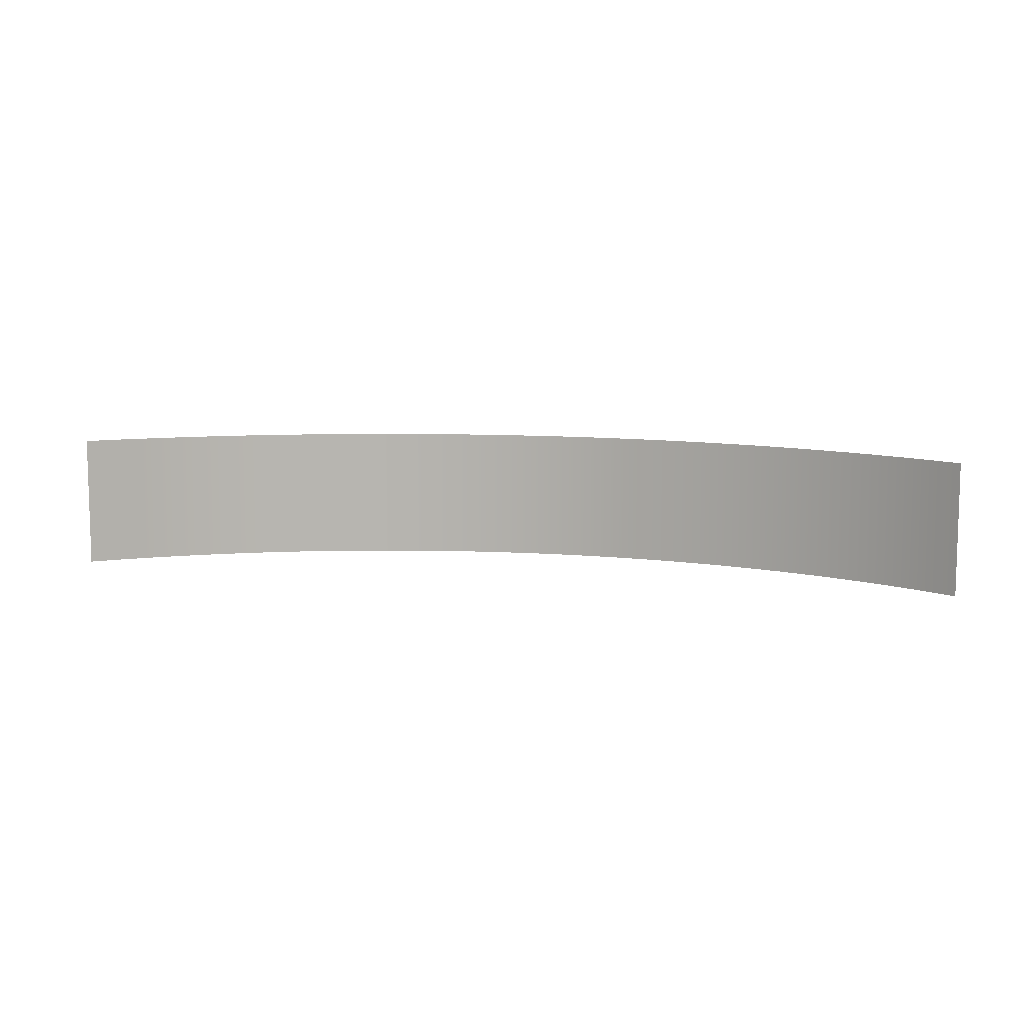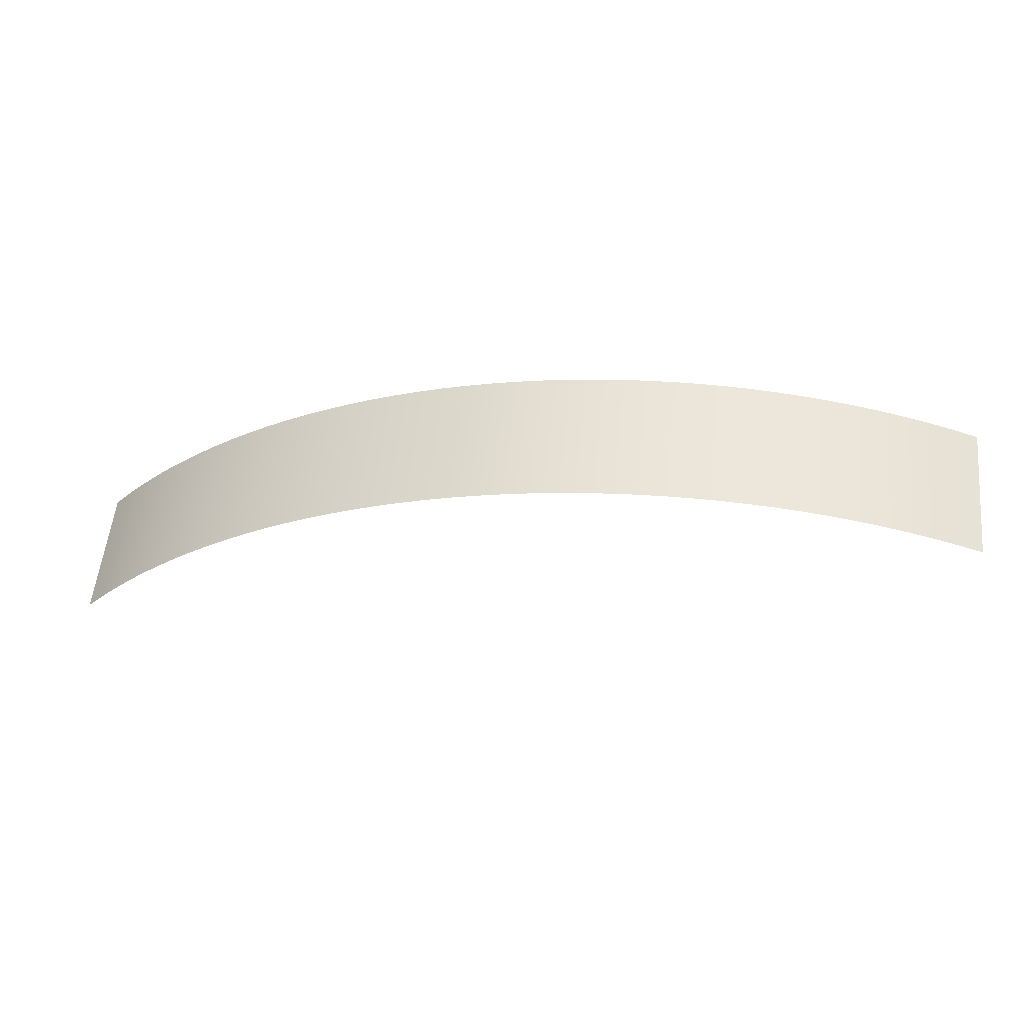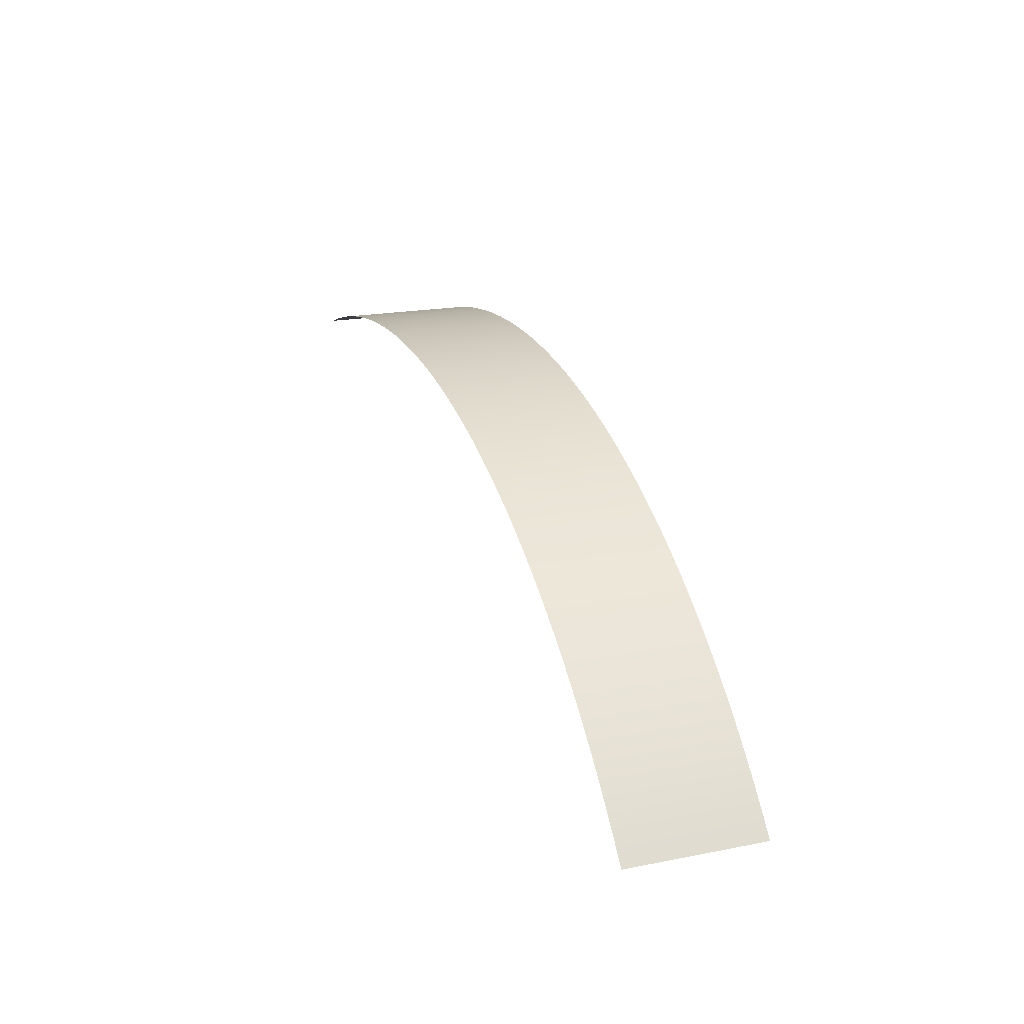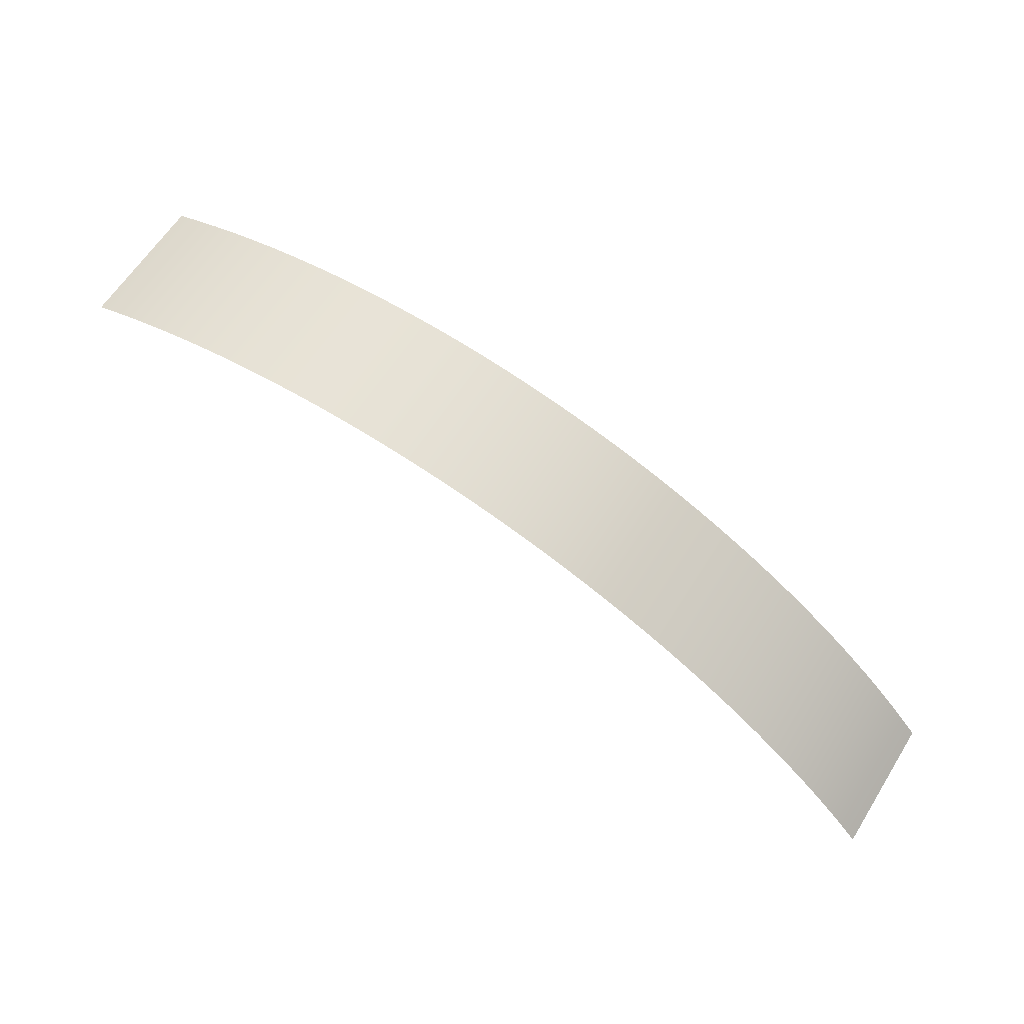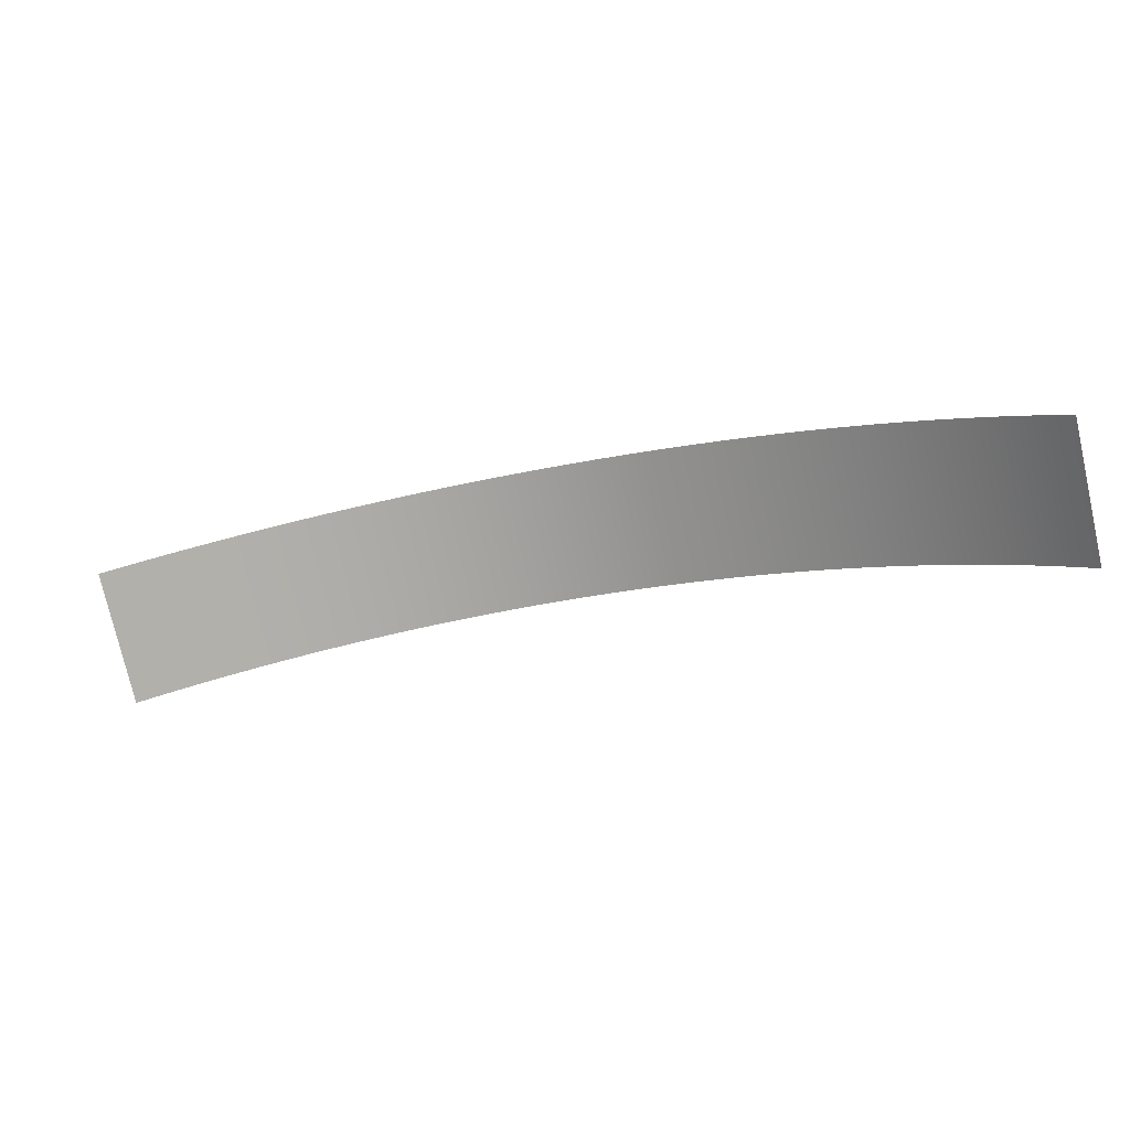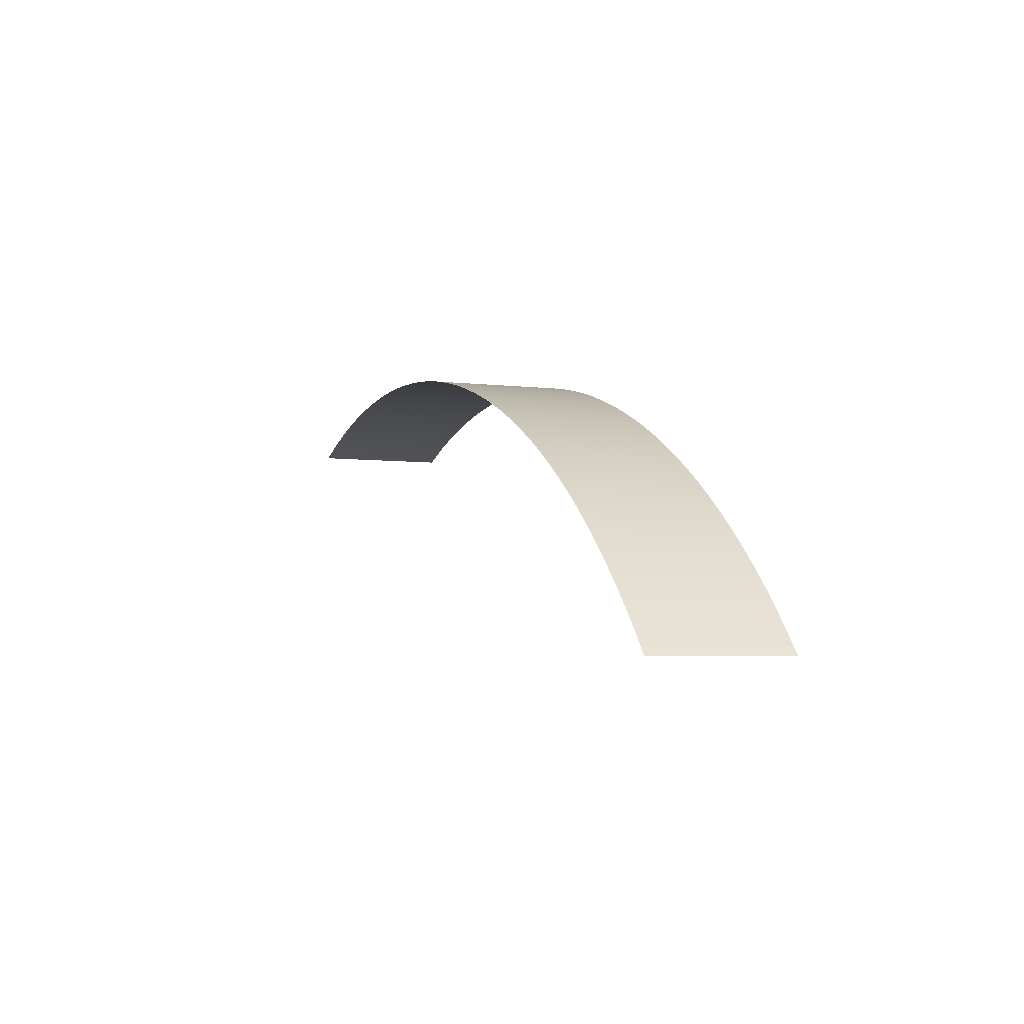
<metadata>
{"format":"obj","ext":"obj","renderer":"f3d","projection":"perspective","resolution":1024,"background":"white","views":[{"elev":9.2,"azim":-153.2,"up":"+Y"},{"elev":55.7,"azim":-174.1,"up":"+Z"},{"elev":20.0,"azim":70.2,"up":"+Z"},{"elev":62.3,"azim":32.2,"up":"+Z"},{"elev":-75.9,"azim":12.8,"up":"+Z"},{"elev":-4.7,"azim":68.6,"up":"+Z"}]}
</metadata>
<code>
g Eff_Corin_Saw_03
v -0.09259 -4.642e-08 0.285
v -0.1015 -0.02493 0.2819
v -0.1015 -4.593e-08 0.2819
v -0.09259 -0.02493 0.285
v -0.1015 -0.04986 0.2819
v -0.08359 -4.688e-08 0.2877
v -0.09259 -0.04986 0.285
v -0.08359 -0.02493 0.2877
v -0.07451 -4.728e-08 0.2902
v -0.08359 -0.04986 0.2877
v -0.07451 -0.02493 0.2902
v -0.06536 -4.764e-08 0.2924
v -0.07451 -0.04986 0.2902
v -0.06536 -0.02493 0.2924
v -0.05614 -4.795e-08 0.2943
v -0.06536 -0.04986 0.2924
v -0.05614 -0.02493 0.2943
v -0.04687 -4.821e-08 0.2959
v -0.05614 -0.04986 0.2943
v -0.04687 -0.02493 0.2959
v -0.03755 -4.843e-08 0.2973
v -0.04687 -0.04986 0.2959
v -0.03755 -0.02493 0.2973
v -0.0282 -4.86e-08 0.2983
v -0.03755 -0.04986 0.2973
v -0.0282 -0.02493 0.2983
v -0.01881 -4.872e-08 0.299
v -0.0282 -0.04986 0.2983
v -0.01881 -0.02493 0.299
v -0.009411 -4.879e-08 0.2995
v -0.01881 -0.04986 0.299
v -0.009411 -0.02493 0.2995
v -1.56e-07 -4.881e-08 0.2996
v -0.009411 -0.04986 0.2995
v -1.56e-07 -0.02493 0.2996
v 0.009411 -4.879e-08 0.2995
v -1.56e-07 -0.04986 0.2996
v 0.009411 -0.02493 0.2995
v 0.01881 -4.872e-08 0.299
v 0.009411 -0.04986 0.2995
v 0.01881 -0.02493 0.299
v 0.0282 -4.86e-08 0.2983
v 0.01881 -0.04986 0.299
v 0.0282 -0.02493 0.2983
v 0.03755 -4.843e-08 0.2973
v 0.0282 -0.04986 0.2983
v 0.03755 -0.02493 0.2973
v 0.04687 -4.821e-08 0.2959
v 0.03755 -0.04986 0.2973
v 0.04687 -0.02493 0.2959
v 0.05614 -4.795e-08 0.2943
v 0.04687 -0.04986 0.2959
v 0.05614 -0.02493 0.2943
v 0.06536 -4.764e-08 0.2924
v 0.05614 -0.04986 0.2943
v 0.06536 -0.02493 0.2924
v 0.07451 -4.728e-08 0.2902
v 0.06536 -0.04986 0.2924
v 0.07451 -0.02493 0.2902
v 0.08359 -4.688e-08 0.2877
v 0.07451 -0.04986 0.2902
v 0.08359 -0.02493 0.2877
v 0.09259 -4.642e-08 0.285
v 0.08359 -0.04986 0.2877
v 0.09259 -0.02493 0.285
v 0.1015 -4.593e-08 0.2819
v 0.09259 -0.04986 0.285
v 0.1015 -0.02493 0.2819
v 0.1103 -4.539e-08 0.2786
v 0.1015 -0.04986 0.2819
v 0.1103 -0.02493 0.2786
v 0.119 -4.48e-08 0.275
v 0.1103 -0.04986 0.2786
v 0.119 -0.02493 0.275
v 0.1276 -4.417e-08 0.2711
v 0.119 -0.04986 0.275
v 0.1276 -0.02493 0.2711
v 0.136 -4.349e-08 0.267
v 0.1276 -0.04986 0.2711
v 0.136 -0.02493 0.267
v 0.1443 -4.278e-08 0.2626
v 0.136 -0.04986 0.267
v 0.1443 -0.02493 0.2626
v 0.1525 -4.202e-08 0.2579
v 0.1443 -0.04986 0.2626
v 0.1525 -0.02493 0.2579
v 0.1605 -4.121e-08 0.253
v 0.1525 -0.04986 0.2579
v 0.1605 -0.02493 0.253
v 0.1684 -4.037e-08 0.2478
v 0.1605 -0.04986 0.253
v 0.1684 -0.02493 0.2478
v 0.1761 -3.949e-08 0.2424
v 0.1684 -0.04986 0.2478
v 0.1761 -0.02493 0.2424
v 0.1836 -3.857e-08 0.2367
v 0.1761 -0.04986 0.2424
v 0.1836 -0.02493 0.2367
v 0.191 -3.761e-08 0.2309
v 0.1836 -0.04986 0.2367
v 0.191 -0.02493 0.2309
v 0.1981 -3.662e-08 0.2247
v 0.191 -0.04986 0.2309
v 0.1981 -0.02493 0.2247
v 0.2051 -3.558e-08 0.2184
v 0.1981 -0.04986 0.2247
v 0.2051 -0.02493 0.2184
v 0.2119 -3.452e-08 0.2119
v 0.2051 -0.04986 0.2184
v 0.2119 -0.02493 0.2119
v 0.2184 -3.342e-08 0.2051
v 0.2119 -0.04986 0.2119
v 0.2184 -0.02493 0.2051
v 0.2247 -3.228e-08 0.1981
v 0.2184 -0.04986 0.2051
v 0.2247 -0.02493 0.1981
v 0.2309 -3.112e-08 0.191
v 0.2247 -0.04986 0.1981
v 0.2309 -0.02493 0.191
v 0.2309 -0.04986 0.191
g Eff_Corin_Saw_03_0
f 3 2 1
f 4 1 2
f 2 5 4
f 1 4 6
f 7 4 5
f 8 6 4
f 4 7 8
f 6 8 9
f 10 8 7
f 11 9 8
f 8 10 11
f 9 11 12
f 13 11 10
f 14 12 11
f 11 13 14
f 12 14 15
f 16 14 13
f 17 15 14
f 14 16 17
f 15 17 18
f 19 17 16
f 20 18 17
f 17 19 20
f 18 20 21
f 22 20 19
f 23 21 20
f 20 22 23
f 21 23 24
f 25 23 22
f 26 24 23
f 23 25 26
f 24 26 27
f 28 26 25
f 29 27 26
f 26 28 29
f 27 29 30
f 31 29 28
f 32 30 29
f 29 31 32
f 30 32 33
f 34 32 31
f 35 33 32
f 32 34 35
f 33 35 36
f 37 35 34
f 38 36 35
f 35 37 38
f 36 38 39
f 40 38 37
f 41 39 38
f 38 40 41
f 39 41 42
f 43 41 40
f 44 42 41
f 41 43 44
f 42 44 45
f 46 44 43
f 47 45 44
f 44 46 47
f 45 47 48
f 49 47 46
f 50 48 47
f 47 49 50
f 48 50 51
f 52 50 49
f 53 51 50
f 50 52 53
f 51 53 54
f 55 53 52
f 56 54 53
f 53 55 56
f 54 56 57
f 58 56 55
f 59 57 56
f 56 58 59
f 57 59 60
f 61 59 58
f 62 60 59
f 59 61 62
f 60 62 63
f 64 62 61
f 65 63 62
f 62 64 65
f 63 65 66
f 67 65 64
f 68 66 65
f 65 67 68
f 66 68 69
f 70 68 67
f 71 69 68
f 68 70 71
f 69 71 72
f 73 71 70
f 74 72 71
f 71 73 74
f 72 74 75
f 76 74 73
f 77 75 74
f 74 76 77
f 75 77 78
f 79 77 76
f 80 78 77
f 77 79 80
f 78 80 81
f 82 80 79
f 83 81 80
f 80 82 83
f 81 83 84
f 85 83 82
f 86 84 83
f 83 85 86
f 84 86 87
f 88 86 85
f 89 87 86
f 86 88 89
f 87 89 90
f 91 89 88
f 92 90 89
f 89 91 92
f 90 92 93
f 94 92 91
f 95 93 92
f 92 94 95
f 93 95 96
f 97 95 94
f 98 96 95
f 95 97 98
f 96 98 99
f 100 98 97
f 101 99 98
f 98 100 101
f 99 101 102
f 103 101 100
f 104 102 101
f 101 103 104
f 102 104 105
f 106 104 103
f 107 105 104
f 104 106 107
f 105 107 108
f 109 107 106
f 110 108 107
f 107 109 110
f 108 110 111
f 112 110 109
f 113 111 110
f 110 112 113
f 111 113 114
f 115 113 112
f 116 114 113
f 113 115 116
f 114 116 117
f 118 116 115
f 119 117 116
f 116 118 119
f 120 119 118

</code>
